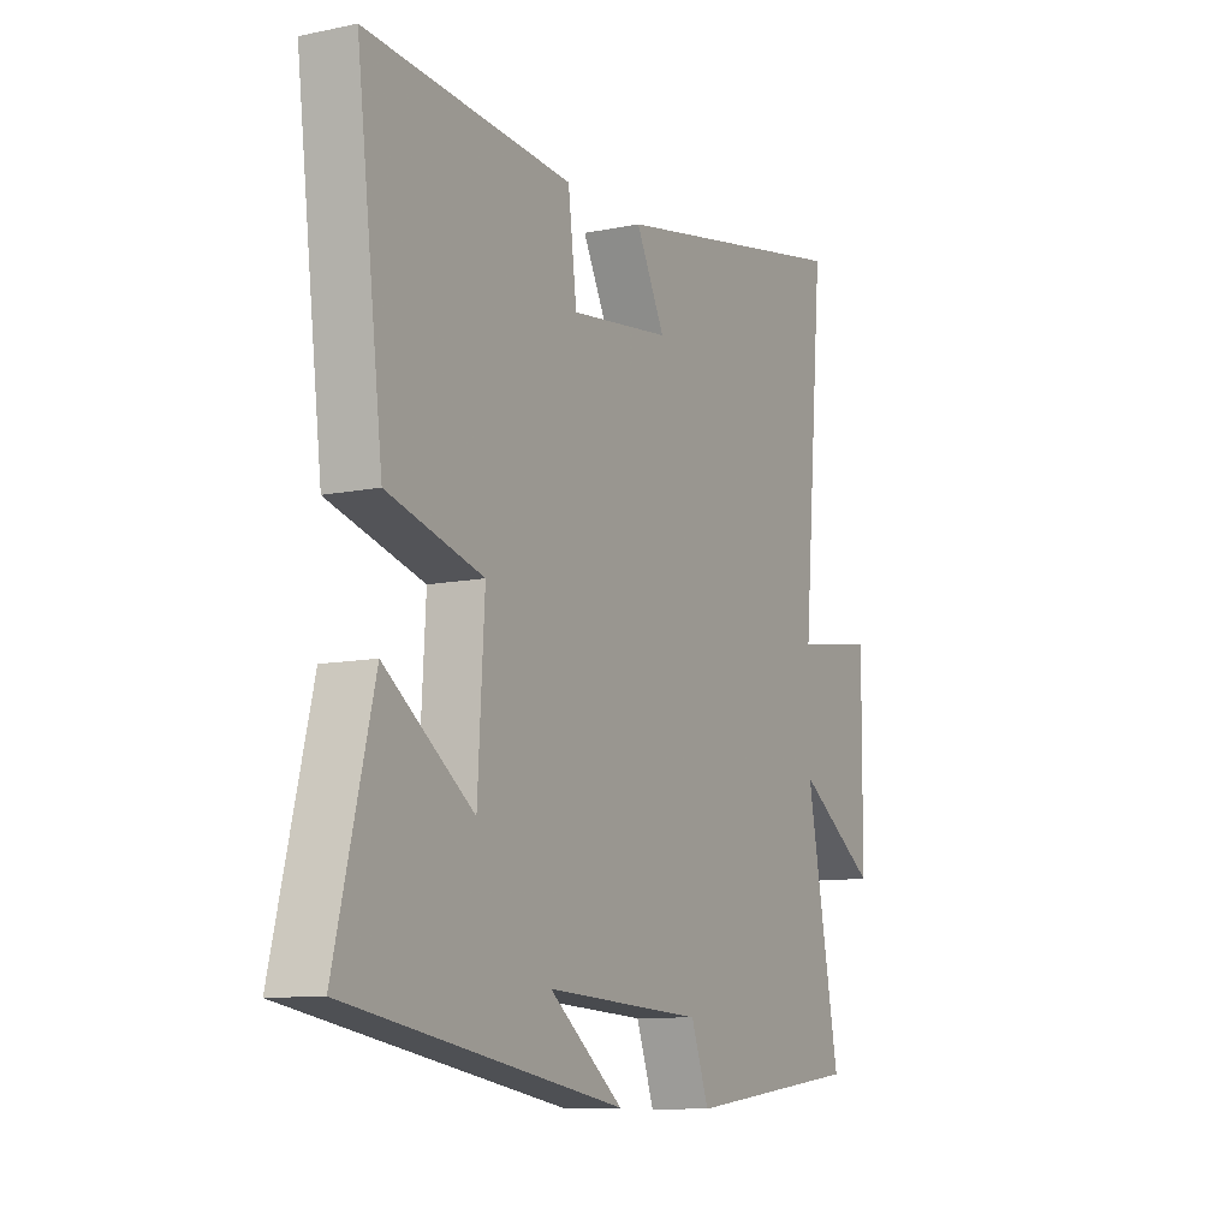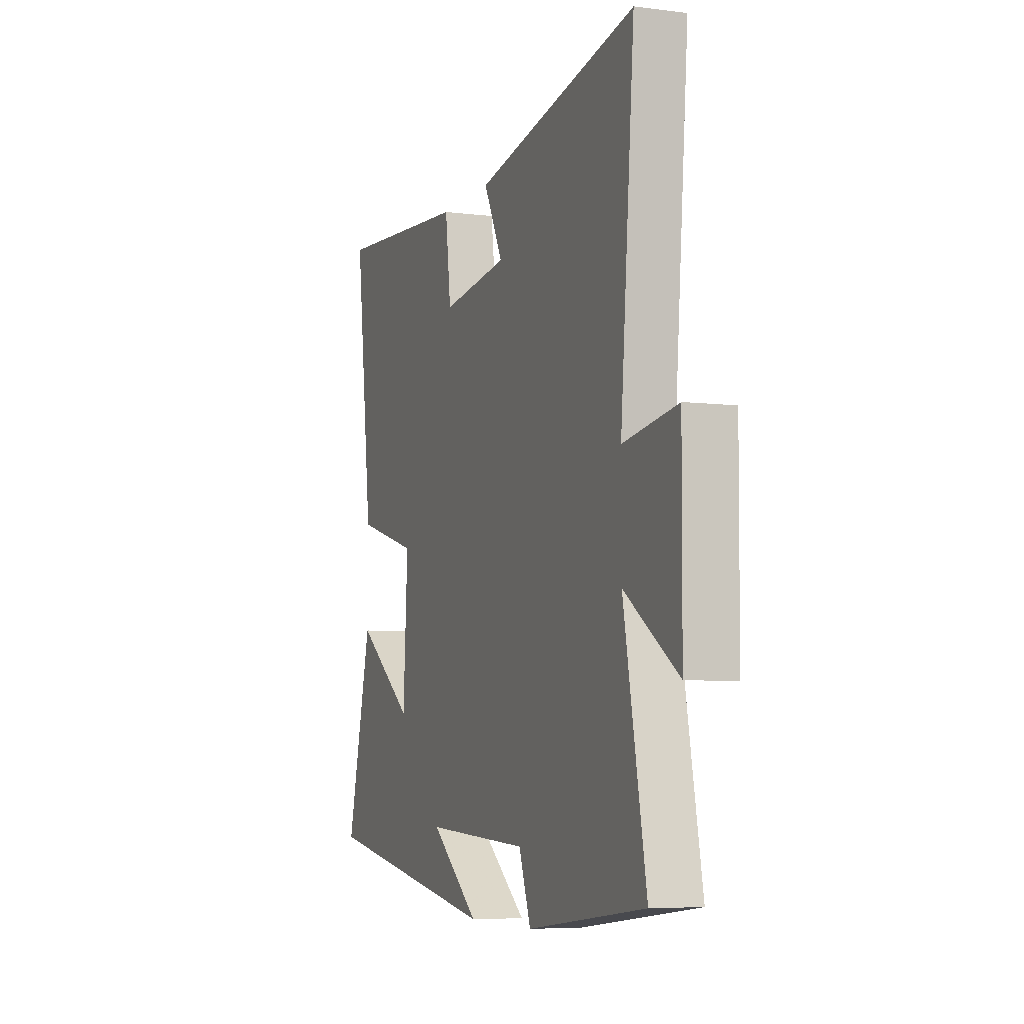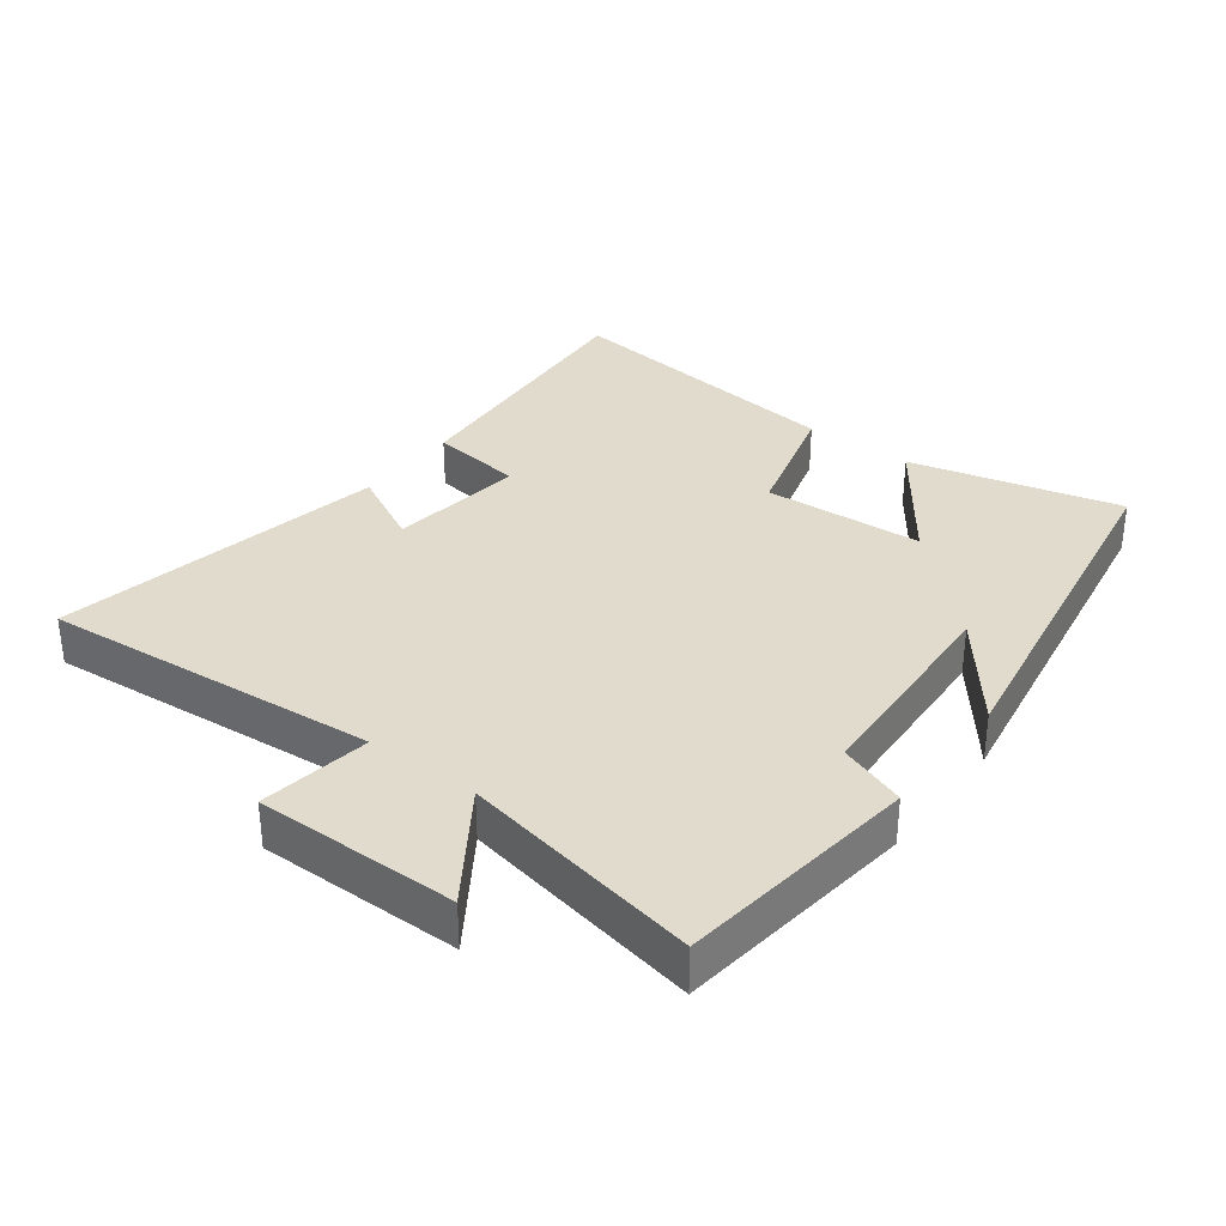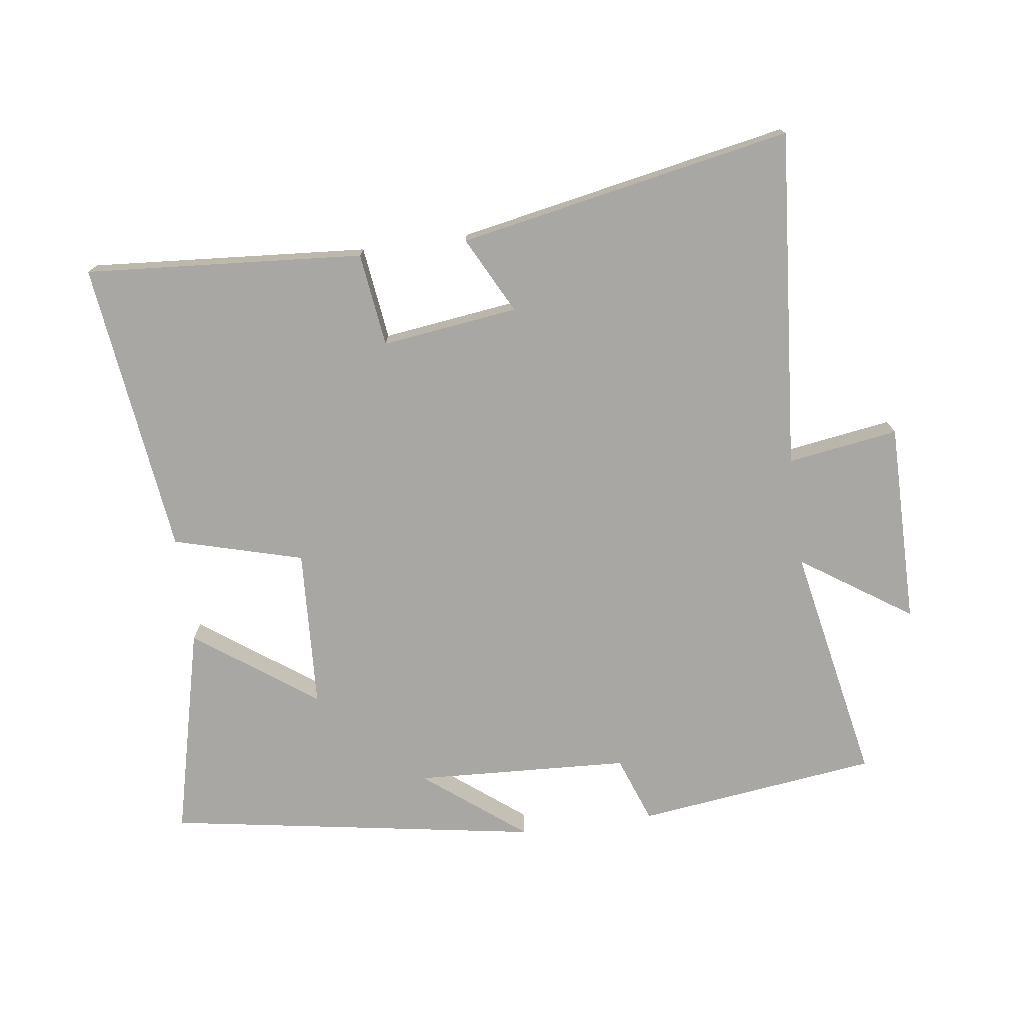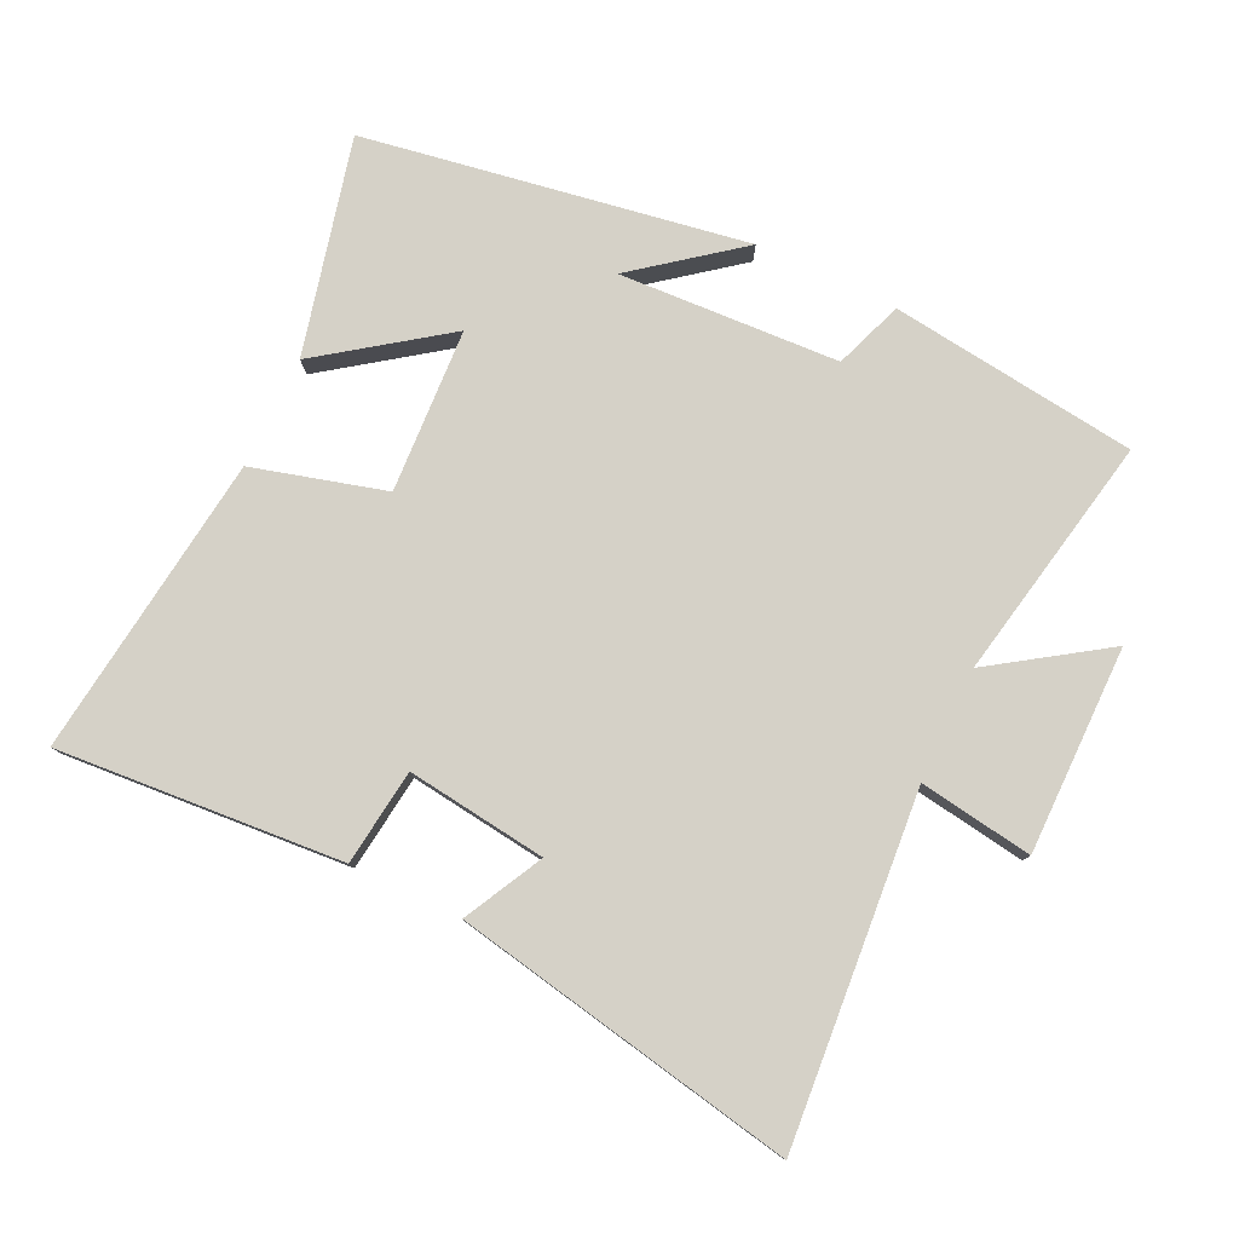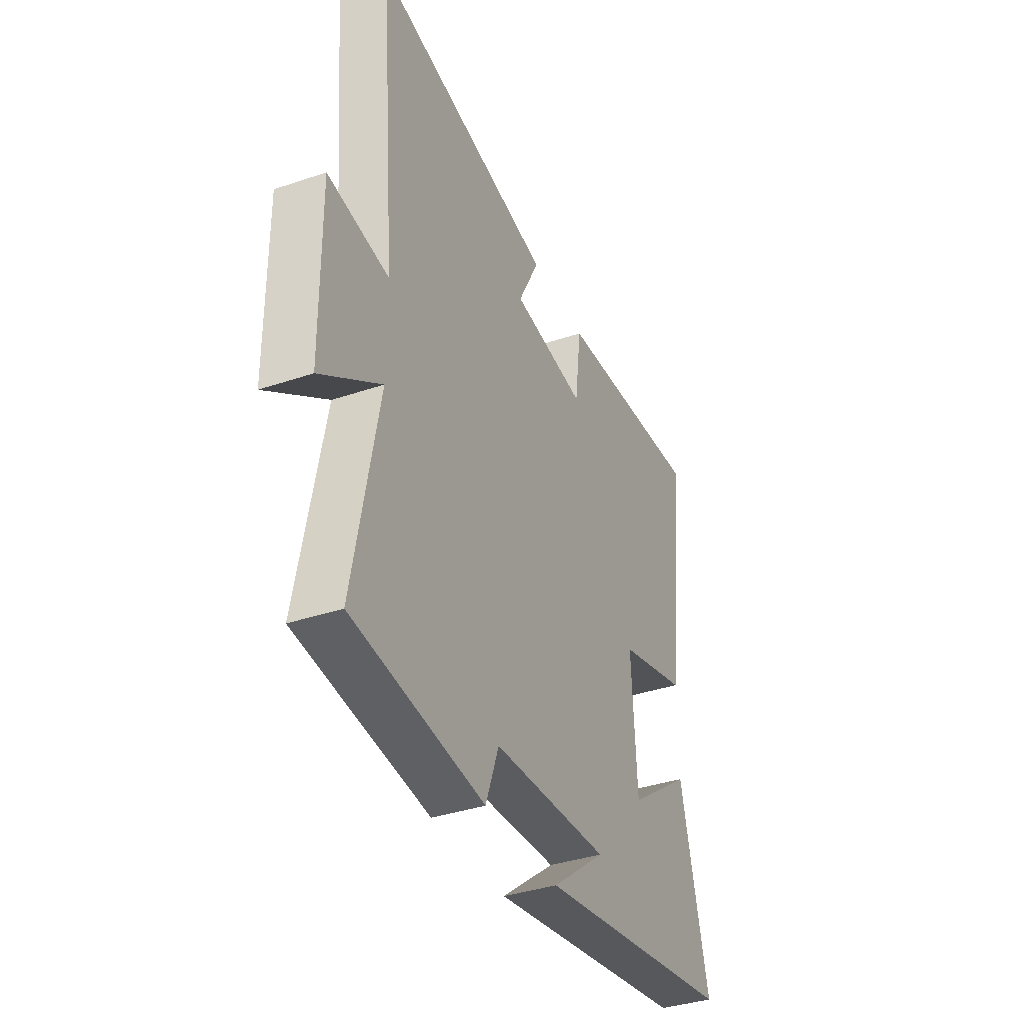
<metadata>
{"format":"obj","ext":"obj","renderer":"f3d","projection":"perspective","resolution":1024,"background":"white","views":[{"elev":-10.2,"azim":-62.1,"up":"+Z"},{"elev":-6.3,"azim":69.3,"up":"+Z"},{"elev":33.2,"azim":127.1,"up":"+Y"},{"elev":-74.6,"azim":7.9,"up":"+Y"},{"elev":79.1,"azim":25.6,"up":"+Y"},{"elev":-37.1,"azim":113.6,"up":"+Z"}]}
</metadata>
<code>
v -0.579 0.07 -0.404
v -0.5 0.07 -0.083
v -0.317 0.07 -0.216
v -0.303 0.07 0.028
v -0.5 0.07 0.083
v -0.555 0.07 0.533
v -0.131 0.07 0.5
v -0.113 0.07 0.357
v 0.095 0.07 0.383
v 0.035 0.07 0.5
v 0.544 0.07 0.596
v 0.5 0.07 0.08
v 0.669 0.07 0.105
v 0.667 0.07 -0.203
v 0.5 0.07 -0.09
v 0.57 0.07 -0.455
v 0.202 0.07 -0.5
v 0.165 0.07 -0.398
v -0.163 0.07 -0.38
v -0.01 0.07 -0.5
v -0.579 0 -0.404
v -0.5 0 -0.083
v -0.317 0 -0.216
v -0.303 0 0.028
v -0.5 0 0.083
v -0.555 0 0.533
v -0.131 0 0.5
v -0.113 0 0.357
v 0.095 0 0.383
v 0.035 0 0.5
v 0.544 0 0.596
v 0.5 0 0.08
v 0.669 0 0.105
v 0.667 0 -0.203
v 0.5 0 -0.09
v 0.57 0 -0.455
v 0.202 0 -0.5
v 0.165 0 -0.398
v -0.163 0 -0.38
v -0.01 0 -0.5
f 19 20 1
f 15 16 17 18
f 15 18 19
f 12 13 14 15
f 12 15 19 1
f 9 10 11 12
f 8 9 12
f 5 6 7 8
f 4 5 8 12
f 3 4 12
f 1 2 3
f 1 3 12
f 21 40 39
f 38 37 36 35
f 39 38 35
f 35 34 33 32
f 21 39 35 32
f 32 31 30 29
f 32 29 28
f 28 27 26 25
f 32 28 25 24
f 32 24 23
f 23 22 21
f 32 23 21
f 1 21 22 2
f 2 22 23 3
f 3 23 24 4
f 4 24 25 5
f 5 25 26 6
f 6 26 27 7
f 7 27 28 8
f 8 28 29 9
f 9 29 30 10
f 10 30 31 11
f 11 31 32 12
f 12 32 33 13
f 13 33 34 14
f 14 34 35 15
f 15 35 36 16
f 16 36 37 17
f 17 37 38 18
f 18 38 39 19
f 19 39 40 20
f 20 40 21 1

</code>
